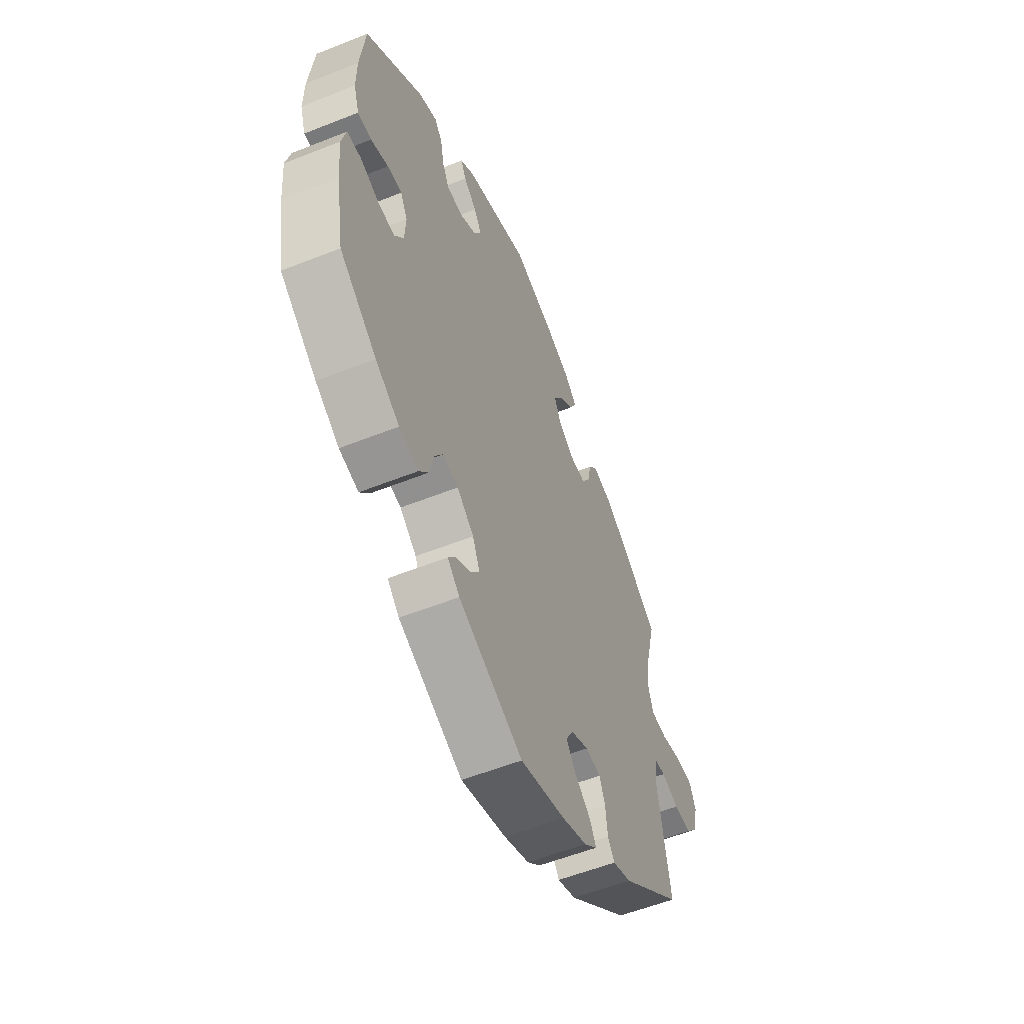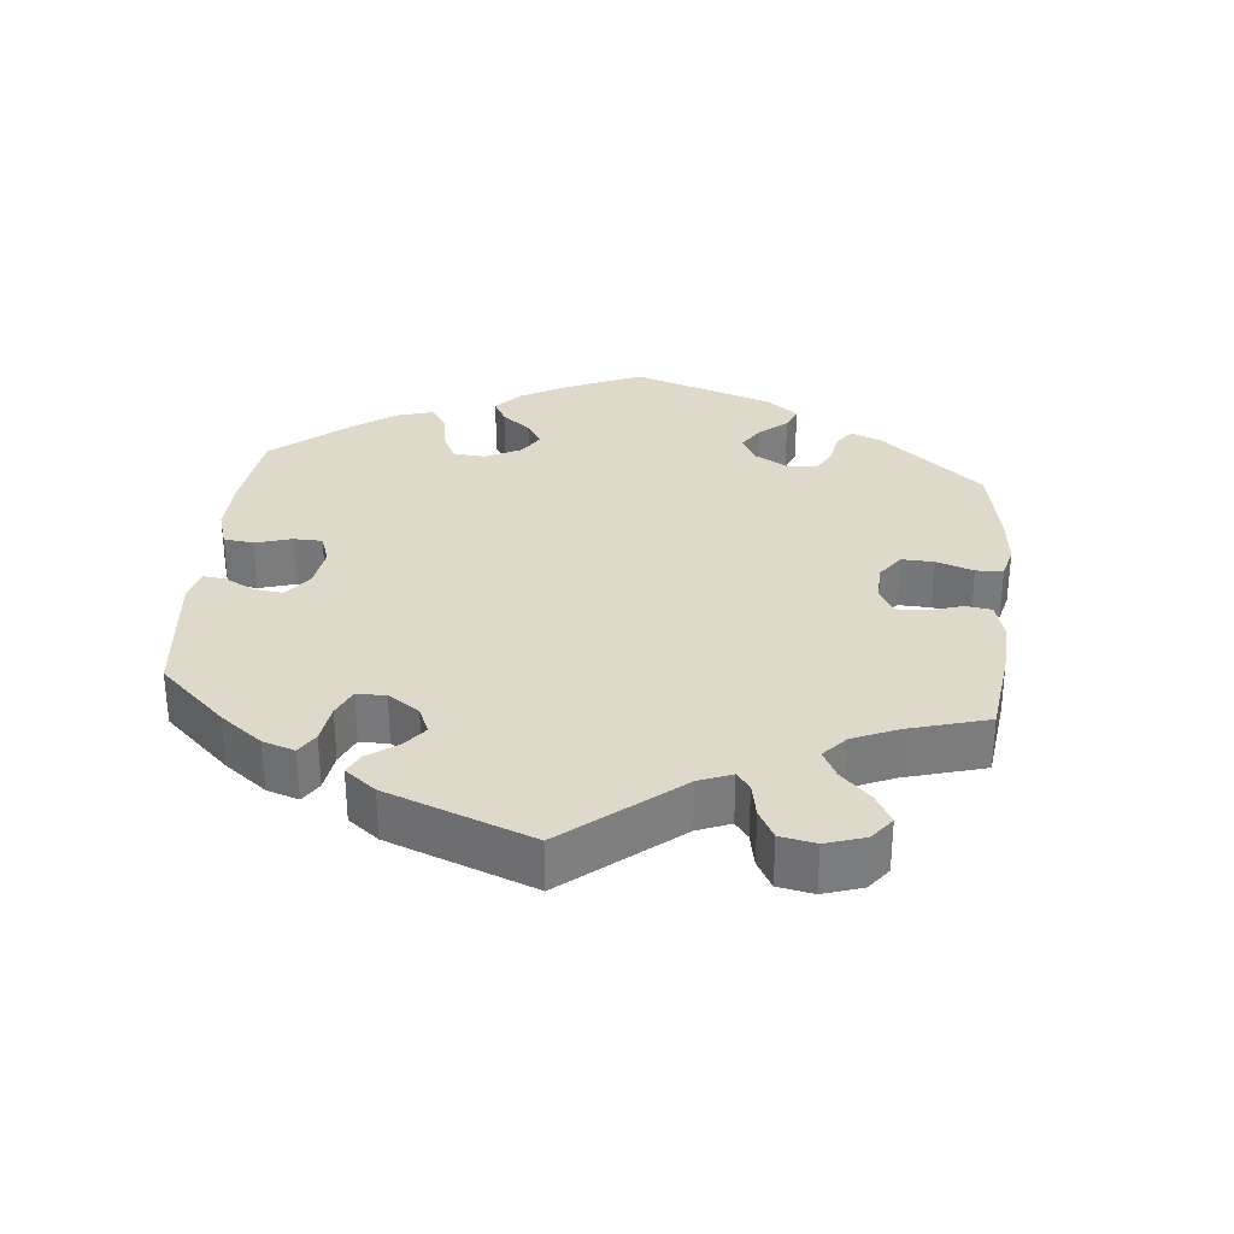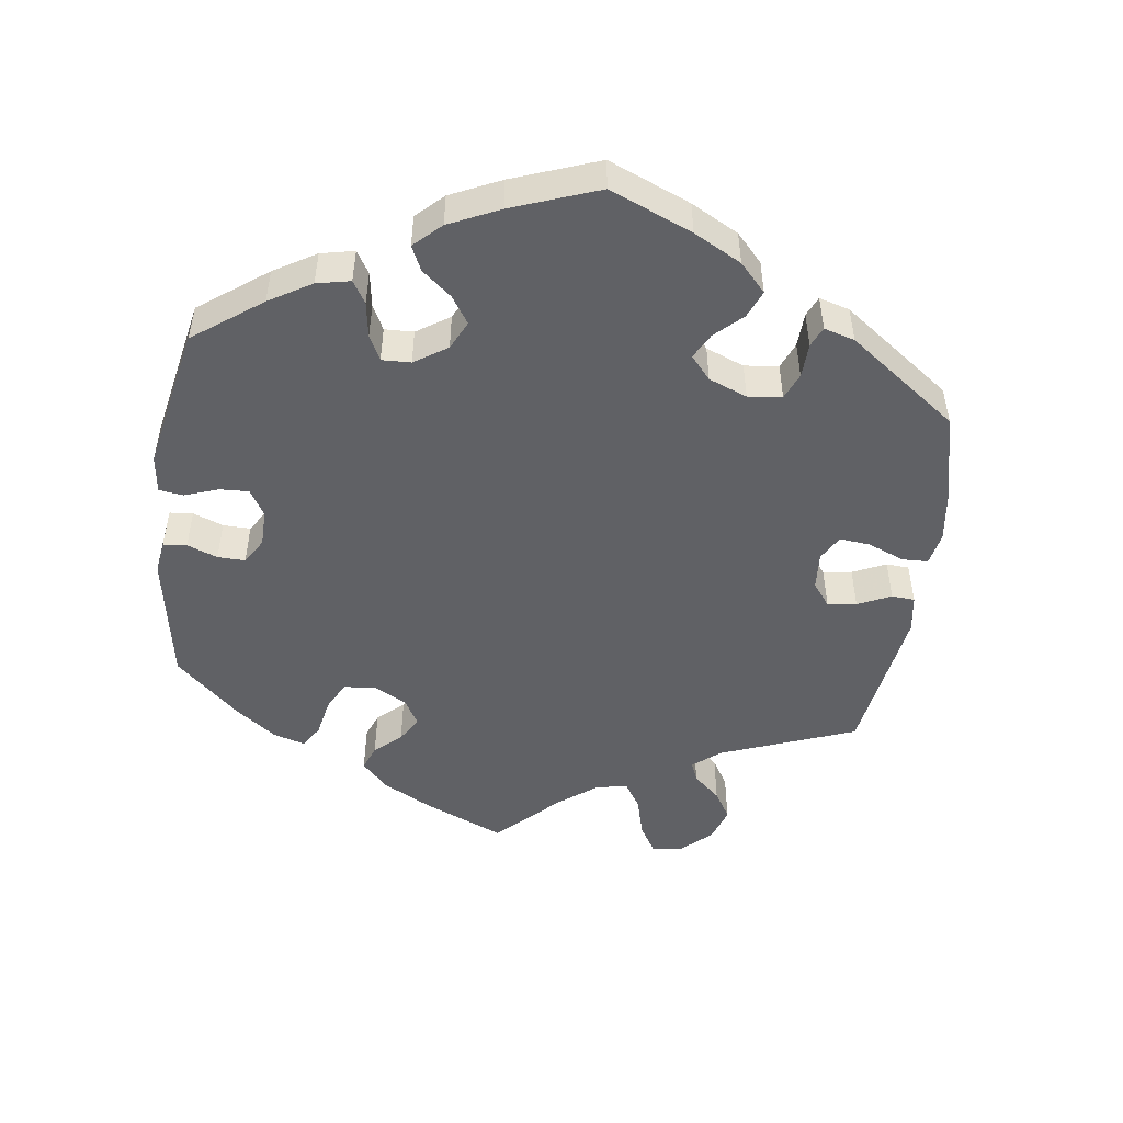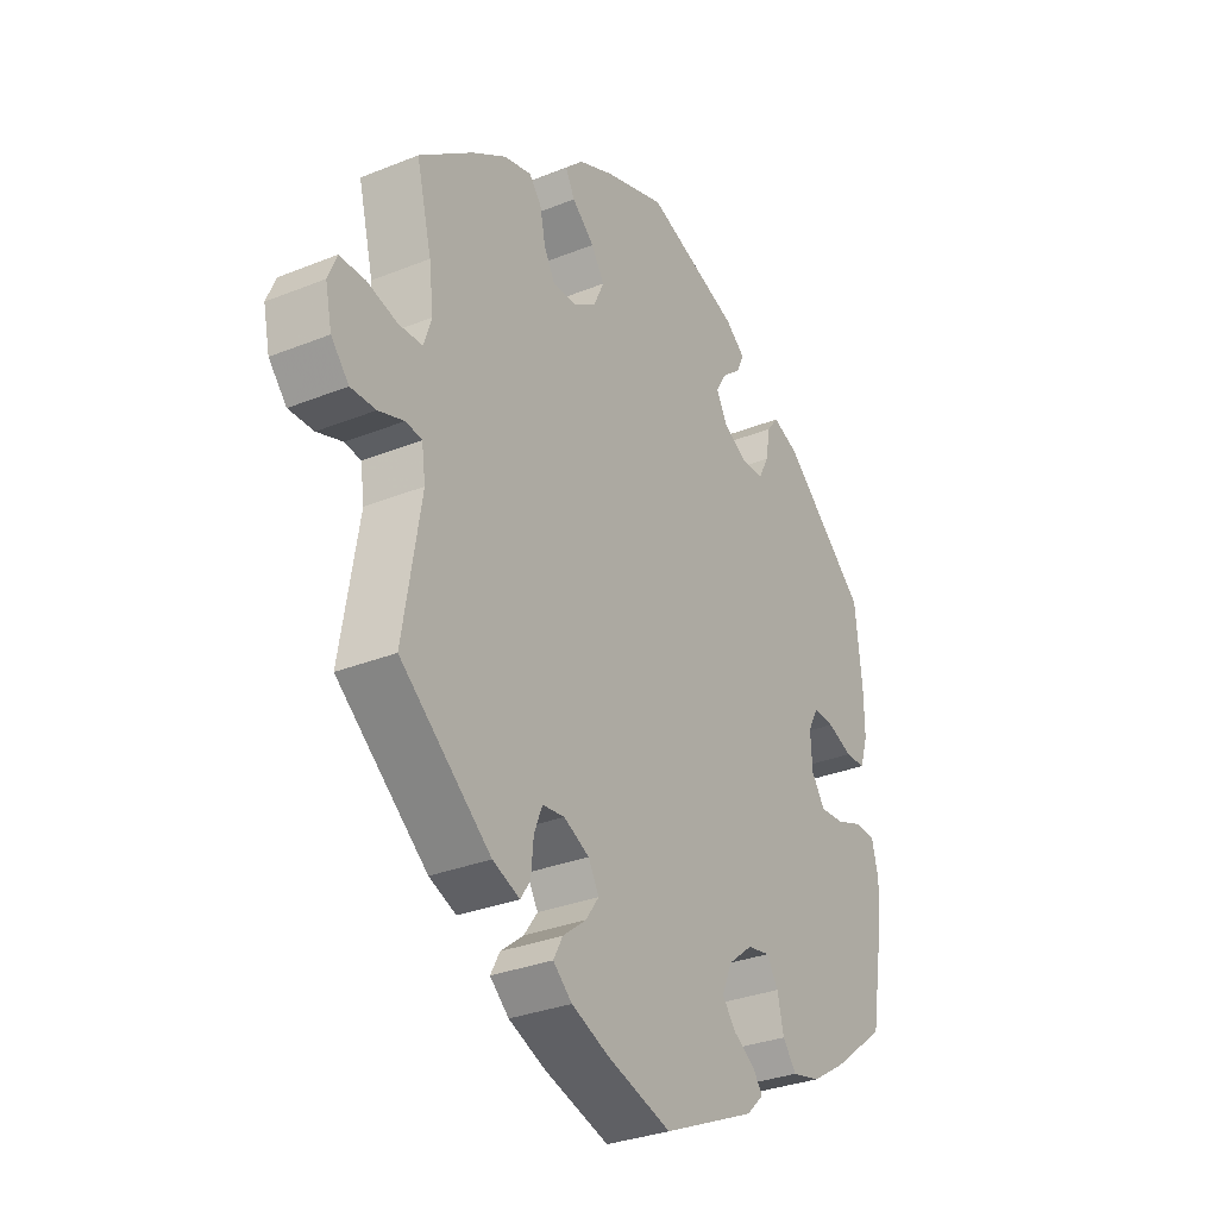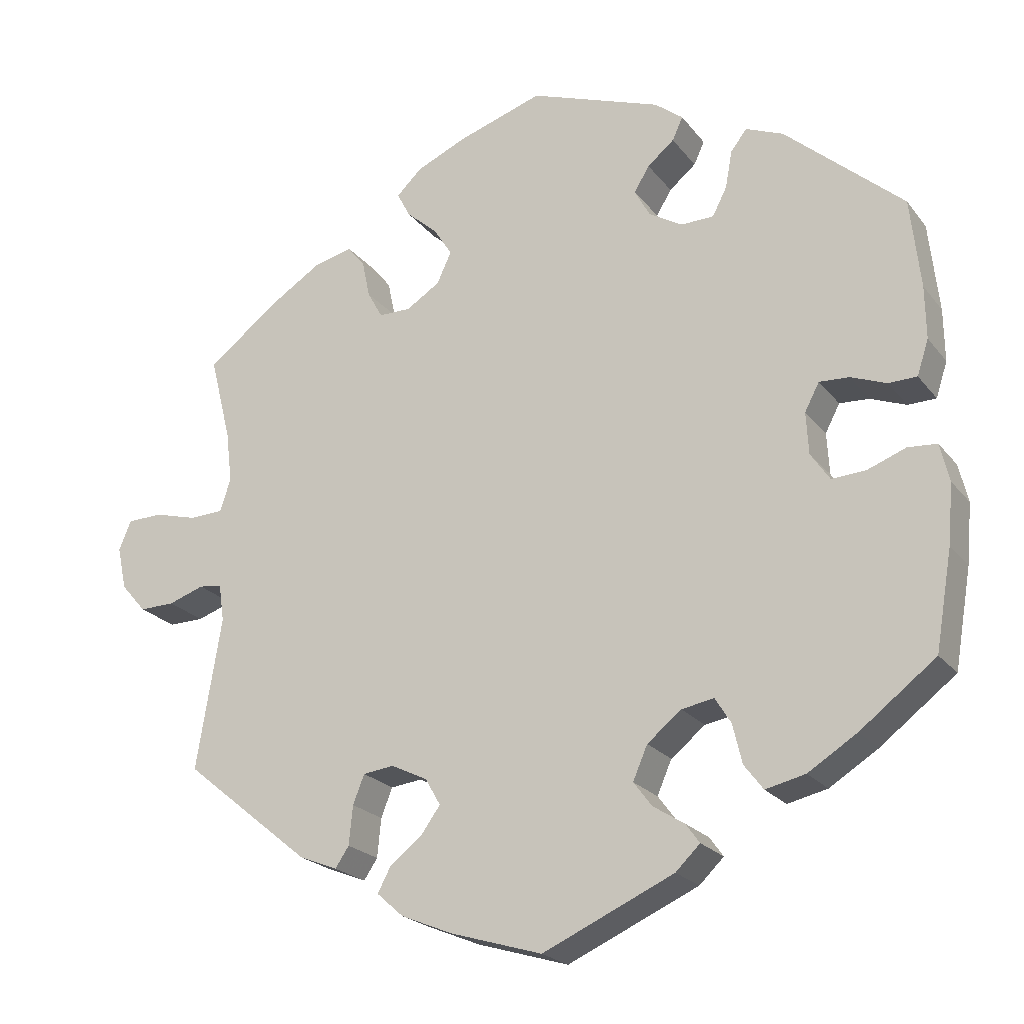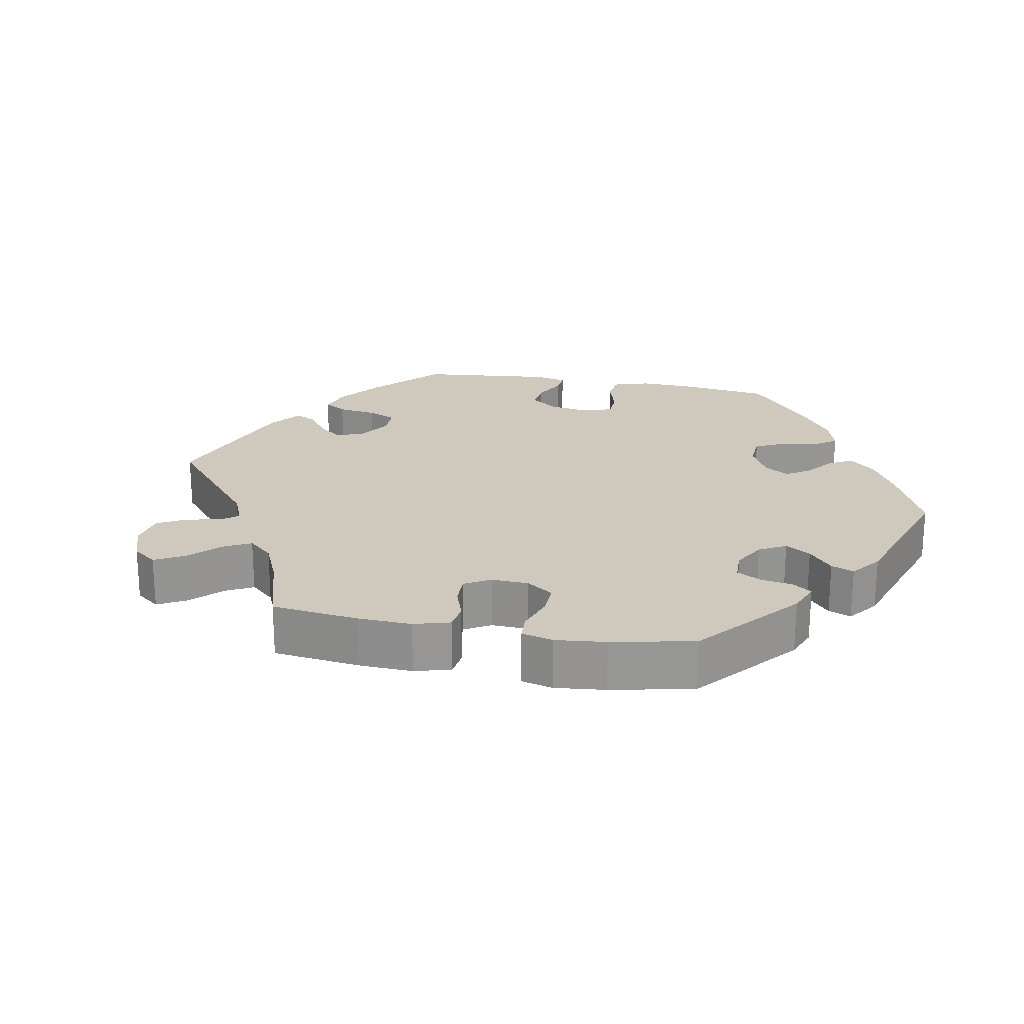
<metadata>
{"format":"obj","ext":"obj","renderer":"f3d","projection":"perspective","resolution":1024,"background":"white","views":[{"elev":-56.4,"azim":112.6,"up":"+Z"},{"elev":31.7,"azim":-114.4,"up":"+Y"},{"elev":-49.8,"azim":112.3,"up":"+Y"},{"elev":-31.1,"azim":-60.1,"up":"+Z"},{"elev":-21.9,"azim":27.3,"up":"+Z"},{"elev":22.4,"azim":-19.4,"up":"+Y"}]}
</metadata>
<code>
v -0.119 0.07 -0.542
v -0.187 0.07 -0.514
v -0.222 0.07 -0.483
v -0.205 0.07 -0.451
v -0.162 0.07 -0.417
v -0.137 0.07 -0.382
v -0.157 0.07 -0.347
v -0.204 0.07 -0.324
v -0.245 0.07 -0.329
v -0.26 0.07 -0.367
v -0.265 0.07 -0.418
v -0.283 0.07 -0.445
v -0.333 0.07 -0.425
v -0.5 0.07 -0.289
v -0.467 0.07 -0.09
v -0.474 0.07 -0.041
v -0.504 0.07 -0.037
v -0.551 0.07 -0.053
v -0.597 0.07 -0.054
v -0.63 0.07 -0.016
v -0.642 0.07 0.04
v -0.626 0.07 0.079
v -0.579 0.07 0.08
v -0.523 0.07 0.065
v -0.479 0.07 0.067
v -0.465 0.07 0.11
v -0.473 0.07 0.177
v -0.501 0.07 0.289
v -0.402 0.07 0.364
v -0.339 0.07 0.404
v -0.288 0.07 0.417
v -0.265 0.07 0.388
v -0.255 0.07 0.34
v -0.235 0.07 0.304
v -0.193 0.07 0.304
v -0.149 0.07 0.332
v -0.13 0.07 0.373
v -0.154 0.07 0.411
v -0.195 0.07 0.447
v -0.212 0.07 0.48
v -0.179 0.07 0.512
v -0.114 0.07 0.541
v -0.001 0.07 0.578
v 0.172 0.07 0.516
v 0.209 0.07 0.487
v 0.195 0.07 0.457
v 0.16 0.07 0.428
v 0.14 0.07 0.395
v 0.16 0.07 0.358
v 0.204 0.07 0.332
v 0.247 0.07 0.333
v 0.266 0.07 0.37
v 0.275 0.07 0.419
v 0.296 0.07 0.446
v 0.345 0.07 0.426
v 0.5 0.07 0.29
v 0.513 0.07 0.172
v 0.514 0.07 0.103
v 0.499 0.07 0.057
v 0.462 0.07 0.056
v 0.415 0.07 0.074
v 0.376 0.07 0.076
v 0.357 0.07 0.04
v 0.36 0.07 -0.015
v 0.385 0.07 -0.052
v 0.43 0.07 -0.049
v 0.48 0.07 -0.03
v 0.518 0.07 -0.033
v 0.53 0.07 -0.083
v 0.523 0.07 -0.161
v 0.501 0.07 -0.289
v 0.402 0.07 -0.365
v 0.338 0.07 -0.405
v 0.286 0.07 -0.417
v 0.261 0.07 -0.384
v 0.249 0.07 -0.333
v 0.228 0.07 -0.299
v 0.186 0.07 -0.307
v 0.141 0.07 -0.343
v 0.122 0.07 -0.387
v 0.146 0.07 -0.419
v 0.187 0.07 -0.445
v 0.205 0.07 -0.47
v 0.173 0.07 -0.501
v 0.001 0.07 -0.578
v -0.119 0 -0.542
v -0.187 0 -0.514
v -0.222 0 -0.483
v -0.205 0 -0.451
v -0.162 0 -0.417
v -0.137 0 -0.382
v -0.157 0 -0.347
v -0.204 0 -0.324
v -0.245 0 -0.329
v -0.26 0 -0.367
v -0.265 0 -0.418
v -0.283 0 -0.445
v -0.333 0 -0.425
v -0.5 0 -0.289
v -0.467 0 -0.09
v -0.474 0 -0.041
v -0.504 0 -0.037
v -0.551 0 -0.053
v -0.597 0 -0.054
v -0.63 0 -0.016
v -0.642 0 0.04
v -0.626 0 0.079
v -0.579 0 0.08
v -0.523 0 0.065
v -0.479 0 0.067
v -0.465 0 0.11
v -0.473 0 0.177
v -0.501 0 0.289
v -0.402 0 0.364
v -0.339 0 0.404
v -0.288 0 0.417
v -0.265 0 0.388
v -0.255 0 0.34
v -0.235 0 0.304
v -0.193 0 0.304
v -0.149 0 0.332
v -0.13 0 0.373
v -0.154 0 0.411
v -0.195 0 0.447
v -0.212 0 0.48
v -0.179 0 0.512
v -0.114 0 0.541
v -0.001 0 0.578
v 0.172 0 0.516
v 0.209 0 0.487
v 0.195 0 0.457
v 0.16 0 0.428
v 0.14 0 0.395
v 0.16 0 0.358
v 0.204 0 0.332
v 0.247 0 0.333
v 0.266 0 0.37
v 0.275 0 0.419
v 0.296 0 0.446
v 0.345 0 0.426
v 0.5 0 0.29
v 0.513 0 0.172
v 0.514 0 0.103
v 0.499 0 0.057
v 0.462 0 0.056
v 0.415 0 0.074
v 0.376 0 0.076
v 0.357 0 0.04
v 0.36 0 -0.015
v 0.385 0 -0.052
v 0.43 0 -0.049
v 0.48 0 -0.03
v 0.518 0 -0.033
v 0.53 0 -0.083
v 0.523 0 -0.161
v 0.501 0 -0.289
v 0.402 0 -0.365
v 0.338 0 -0.405
v 0.286 0 -0.417
v 0.261 0 -0.384
v 0.249 0 -0.333
v 0.228 0 -0.299
v 0.186 0 -0.307
v 0.141 0 -0.343
v 0.122 0 -0.387
v 0.146 0 -0.419
v 0.187 0 -0.445
v 0.205 0 -0.47
v 0.173 0 -0.501
v 0.001 0 -0.578
f 81 82 83 84
f 80 81 84 85
f 79 80 85 1
f 73 74 75 76
f 73 76 77
f 72 73 77
f 71 72 77
f 70 71 77
f 69 70 77 78
f 66 67 68 69
f 65 66 69 78
f 58 59 60 61
f 58 61 62
f 57 58 62
f 56 57 62
f 55 56 62
f 52 53 54 55
f 51 52 55 62
f 50 51 62 63
f 44 45 46 47
f 44 47 48
f 43 44 48
f 42 43 48 49
f 38 39 40 41
f 37 38 41 42
f 30 31 32 33
f 30 33 34
f 27 28 29 30
f 26 27 30 34
f 25 26 34 35
f 21 22 23 24
f 21 24 25
f 20 21 25
f 17 18 19 20
f 16 17 20 25
f 15 16 25 35
f 10 11 12 13
f 9 10 13 14
f 8 9 14 15
f 2 3 4 5
f 2 5 6
f 1 2 6
f 79 1 6
f 64 65 78 79
f 64 79 6 7
f 49 50 63 64
f 37 42 49 64
f 36 37 64 7
f 15 35 36
f 7 8 15 36
f 169 168 167 166
f 170 169 166 165
f 86 170 165 164
f 161 160 159 158
f 162 161 158
f 162 158 157
f 162 157 156
f 162 156 155
f 163 162 155 154
f 154 153 152 151
f 163 154 151 150
f 146 145 144 143
f 147 146 143
f 147 143 142
f 147 142 141
f 147 141 140
f 140 139 138 137
f 147 140 137 136
f 148 147 136 135
f 132 131 130 129
f 133 132 129
f 133 129 128
f 134 133 128 127
f 126 125 124 123
f 127 126 123 122
f 118 117 116 115
f 119 118 115
f 115 114 113 112
f 119 115 112 111
f 120 119 111 110
f 109 108 107 106
f 110 109 106
f 110 106 105
f 105 104 103 102
f 110 105 102 101
f 120 110 101 100
f 98 97 96 95
f 99 98 95 94
f 100 99 94 93
f 90 89 88 87
f 91 90 87
f 91 87 86
f 91 86 164
f 164 163 150 149
f 92 91 164 149
f 149 148 135 134
f 149 134 127 122
f 92 149 122 121
f 121 120 100
f 121 100 93 92
f 1 86 87 2
f 2 87 88 3
f 3 88 89 4
f 4 89 90 5
f 5 90 91 6
f 6 91 92 7
f 7 92 93 8
f 8 93 94 9
f 9 94 95 10
f 10 95 96 11
f 11 96 97 12
f 12 97 98 13
f 13 98 99 14
f 14 99 100 15
f 15 100 101 16
f 16 101 102 17
f 17 102 103 18
f 18 103 104 19
f 19 104 105 20
f 20 105 106 21
f 21 106 107 22
f 22 107 108 23
f 23 108 109 24
f 24 109 110 25
f 25 110 111 26
f 26 111 112 27
f 27 112 113 28
f 28 113 114 29
f 29 114 115 30
f 30 115 116 31
f 31 116 117 32
f 32 117 118 33
f 33 118 119 34
f 34 119 120 35
f 35 120 121 36
f 36 121 122 37
f 37 122 123 38
f 38 123 124 39
f 39 124 125 40
f 40 125 126 41
f 41 126 127 42
f 42 127 128 43
f 43 128 129 44
f 44 129 130 45
f 45 130 131 46
f 46 131 132 47
f 47 132 133 48
f 48 133 134 49
f 49 134 135 50
f 50 135 136 51
f 51 136 137 52
f 52 137 138 53
f 53 138 139 54
f 54 139 140 55
f 55 140 141 56
f 56 141 142 57
f 57 142 143 58
f 58 143 144 59
f 59 144 145 60
f 60 145 146 61
f 61 146 147 62
f 62 147 148 63
f 63 148 149 64
f 64 149 150 65
f 65 150 151 66
f 66 151 152 67
f 67 152 153 68
f 68 153 154 69
f 69 154 155 70
f 70 155 156 71
f 71 156 157 72
f 72 157 158 73
f 73 158 159 74
f 74 159 160 75
f 75 160 161 76
f 76 161 162 77
f 77 162 163 78
f 78 163 164 79
f 79 164 165 80
f 80 165 166 81
f 81 166 167 82
f 82 167 168 83
f 83 168 169 84
f 84 169 170 85
f 85 170 86 1

</code>
